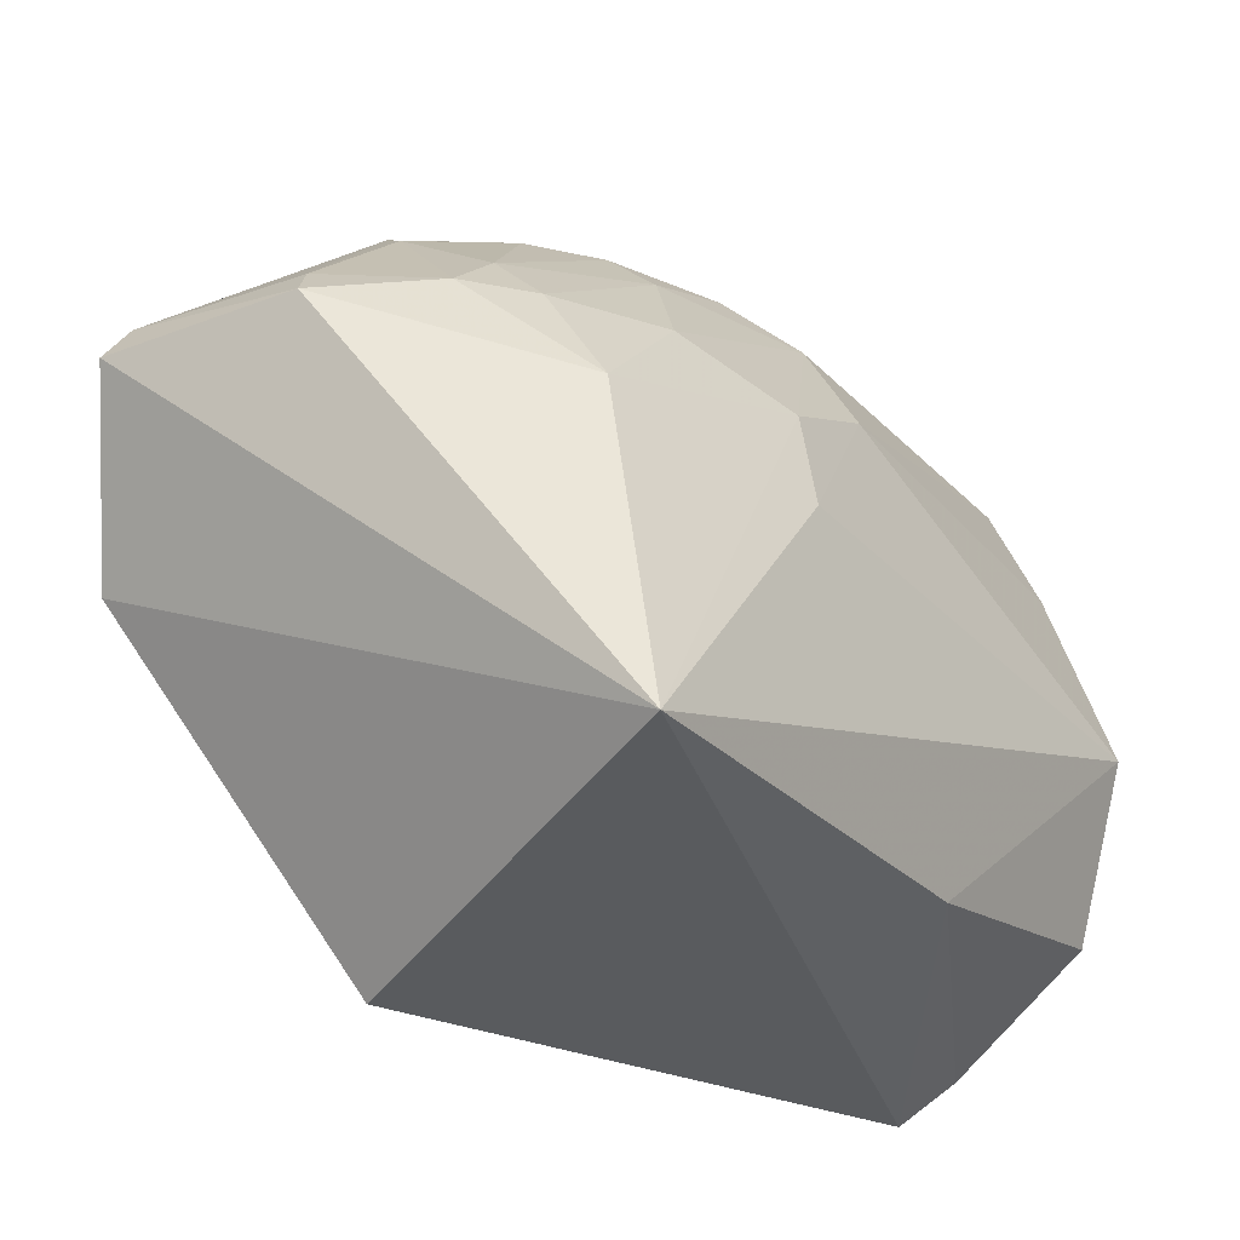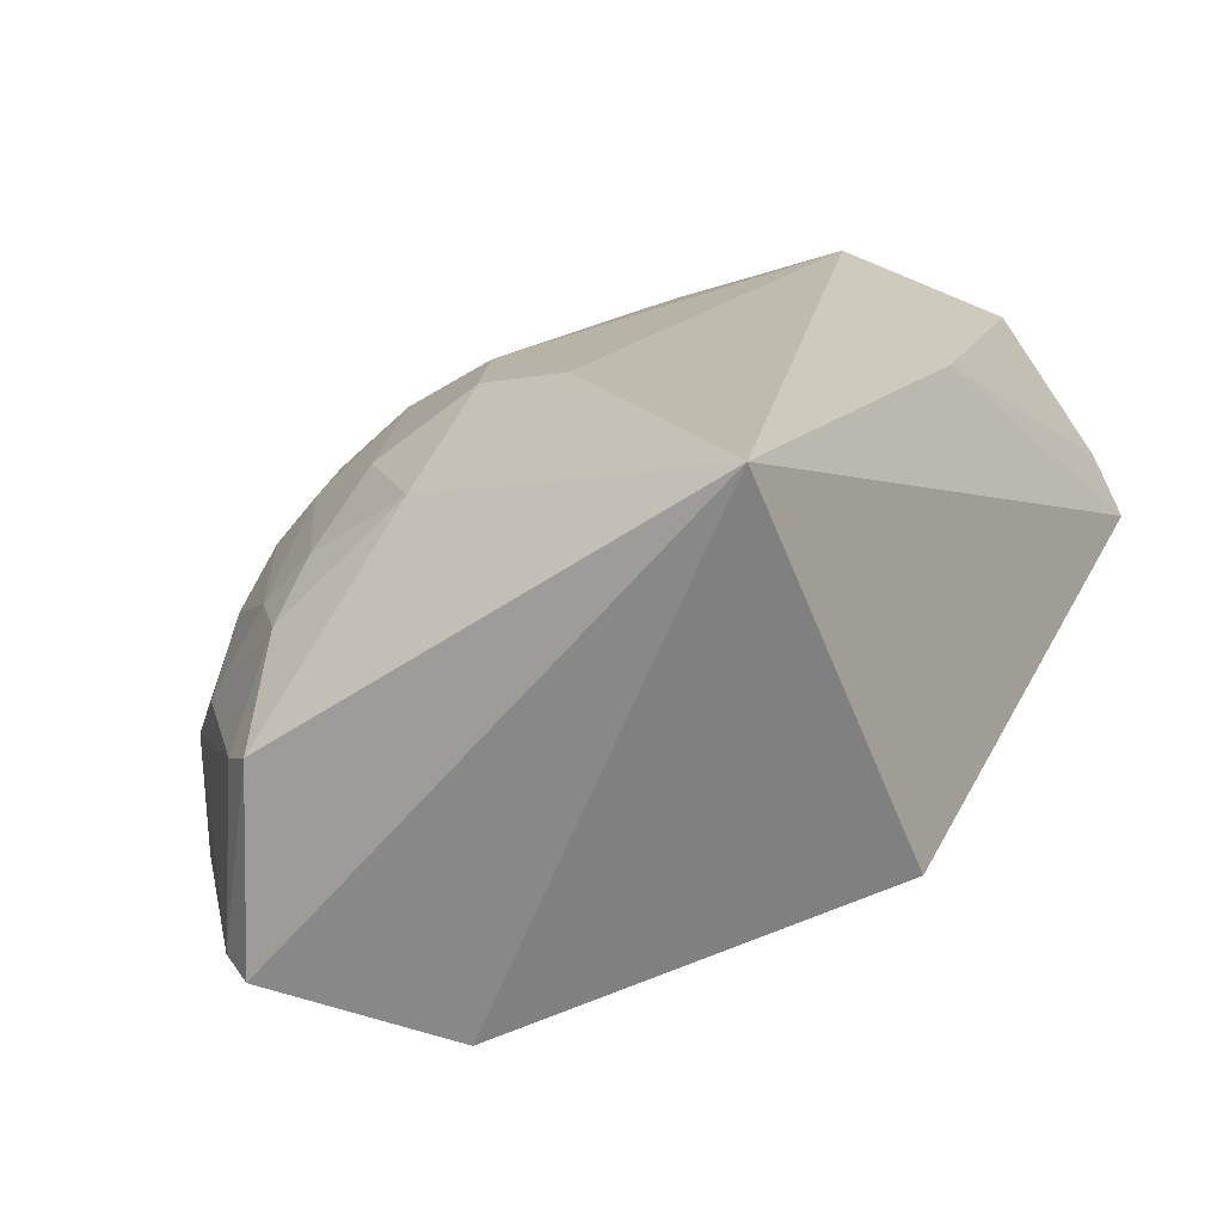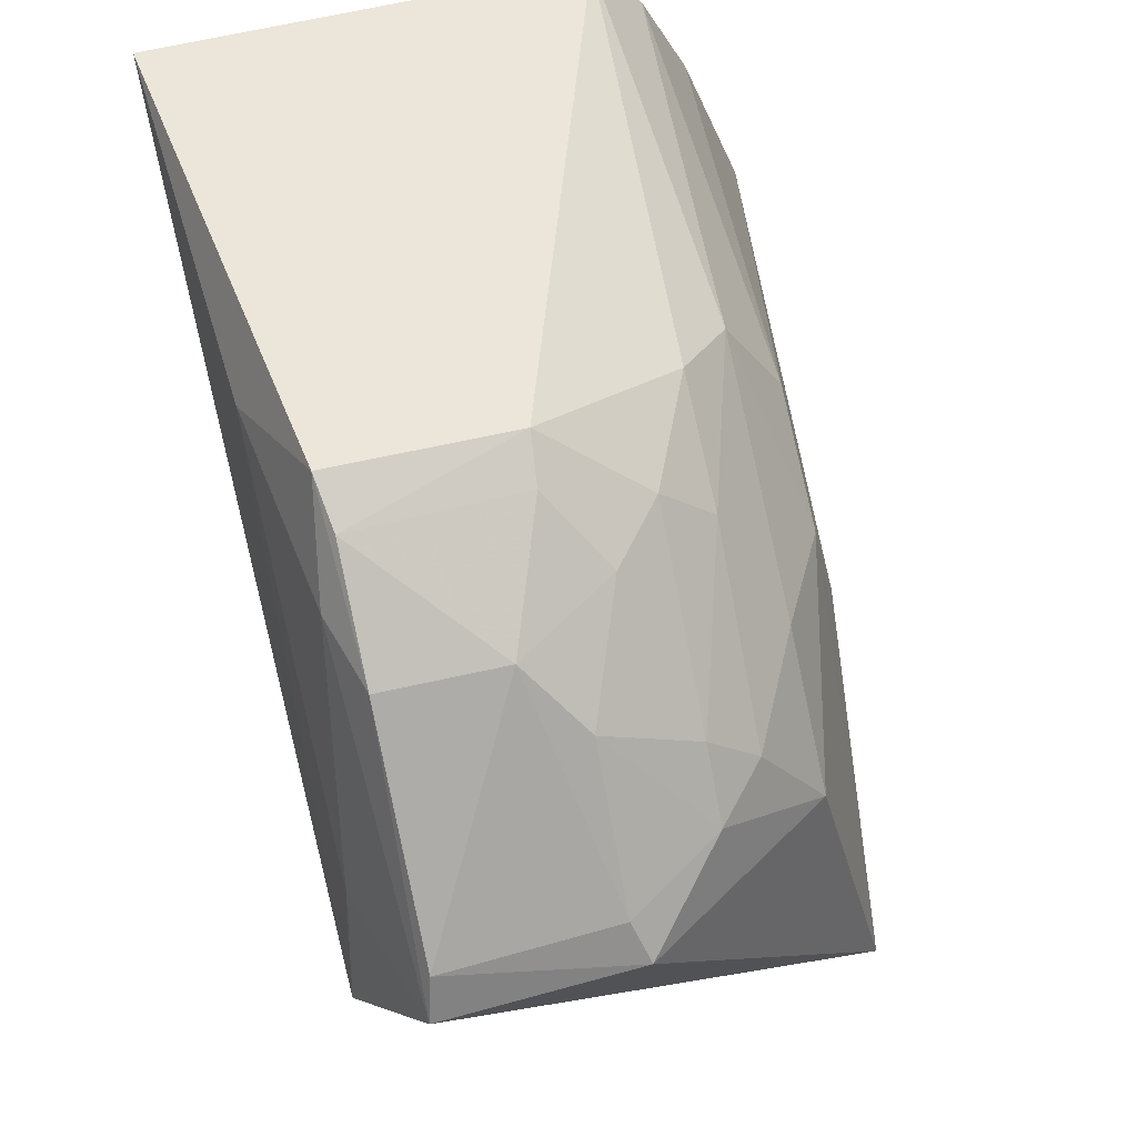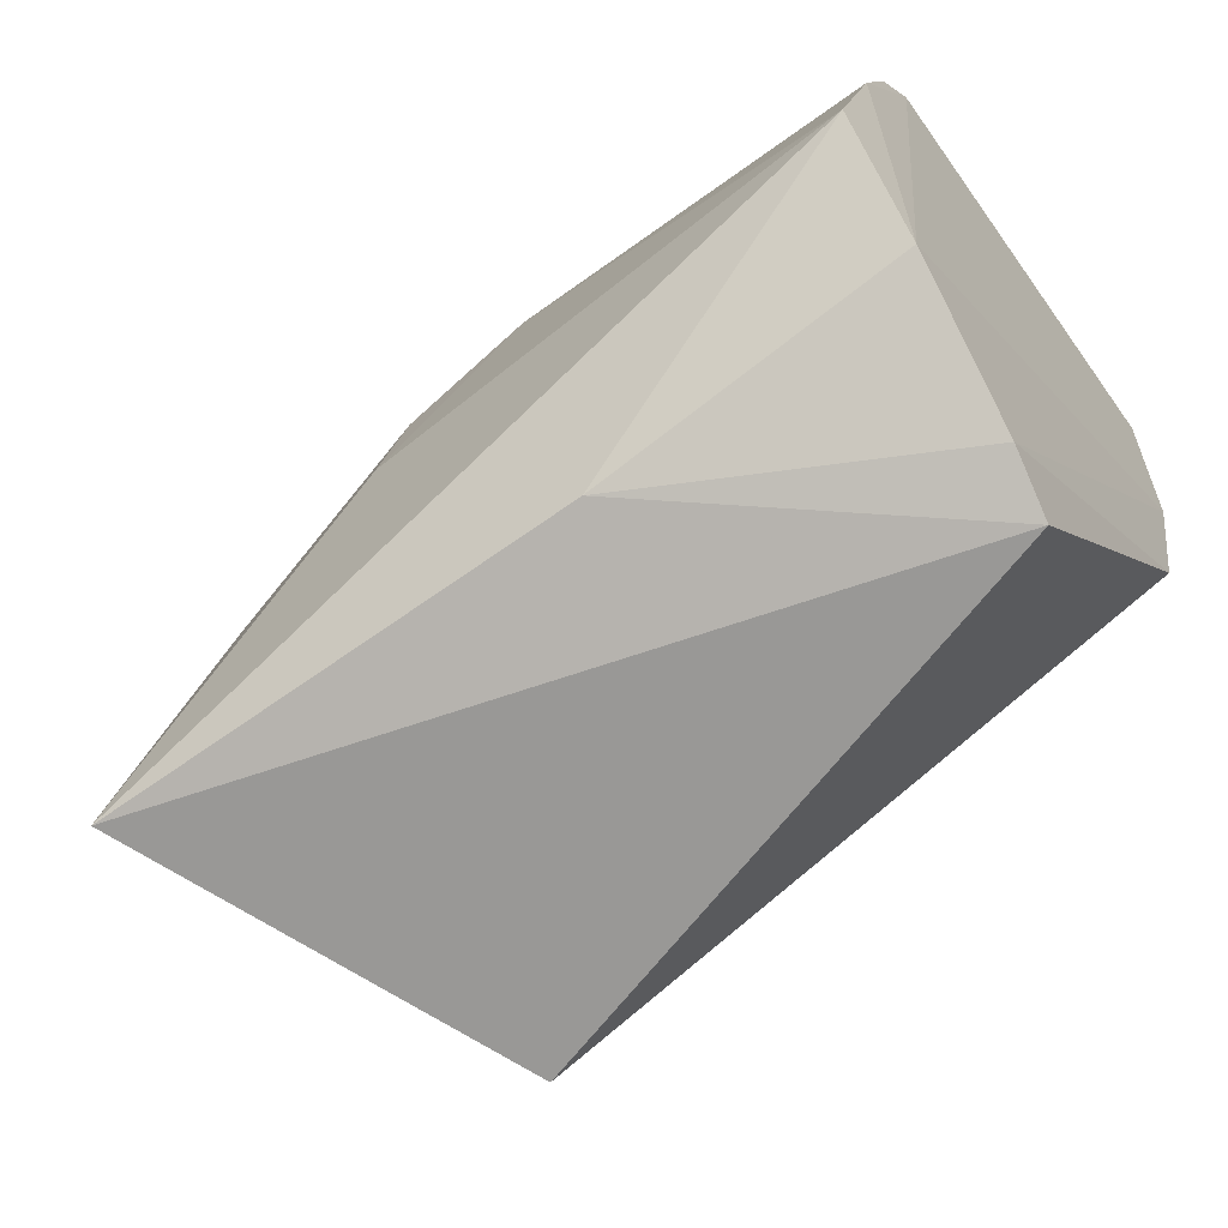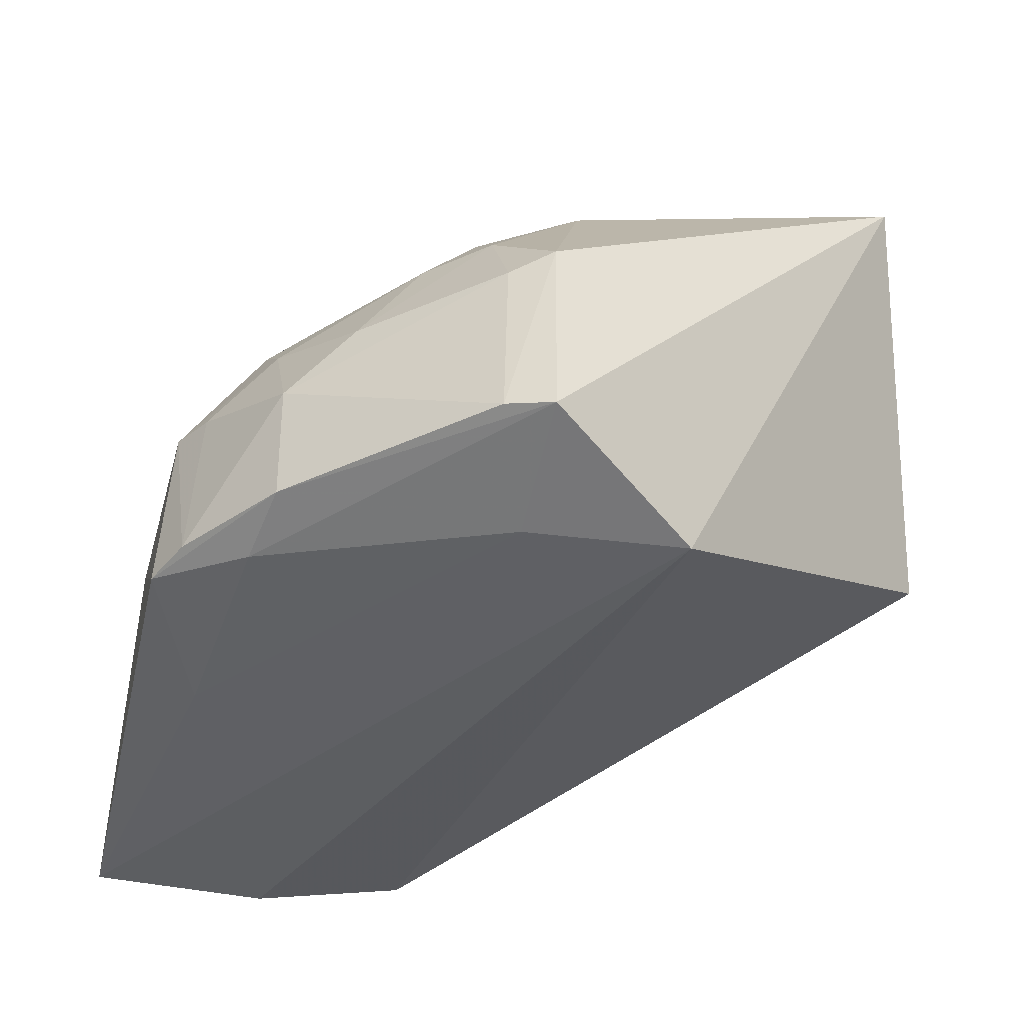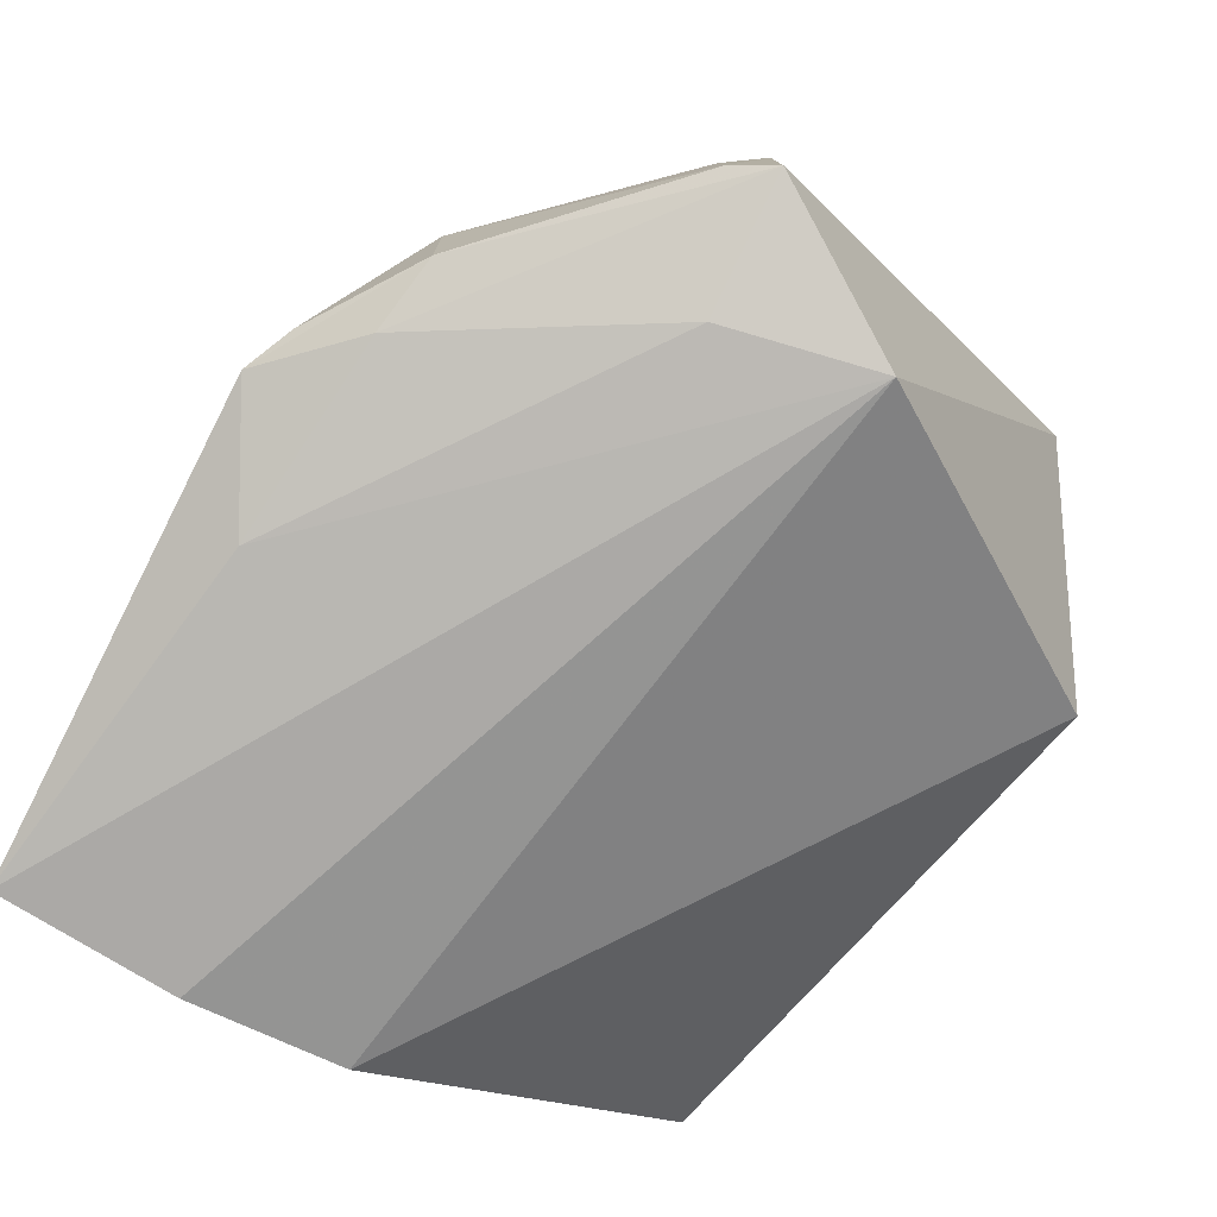
<metadata>
{"format":"obj","ext":"obj","renderer":"f3d","projection":"perspective","resolution":1024,"background":"white","views":[{"elev":-31.1,"azim":-59.7,"up":"+Y"},{"elev":14.3,"azim":-59.2,"up":"+Z"},{"elev":62.2,"azim":-105.0,"up":"+Y"},{"elev":-59.0,"azim":34.5,"up":"+Y"},{"elev":-39.4,"azim":-107.5,"up":"+Z"},{"elev":-77.5,"azim":-121.0,"up":"+Z"}]}
</metadata>
<code>
v -0.06478 0.02668 0.03882
v -0.06384 0.01557 0.0351
v -0.06463 0.05115 0.001322
v -0.111 0.03378 0.002049
v -0.1137 0.00765 0.03486
v -0.1019 0.003077 0.01104
v -0.09868 0.04794 0.02312
v -0.06482 0.05062 0.02859
v -0.08329 0.01062 0.03508
v -0.0648 0.006556 0.02315
v -0.1137 0.02398 0.001084
v -0.09575 0.05351 0.005161
v -0.09644 0.03457 0.03384
v -0.1196 0.03424 0.0173
v -0.06472 0.03924 0.03481
v -0.06461 0.02889 0.004096
v -0.06427 0.008798 0.02672
v -0.08799 0.04889 0.00228
v -0.09576 0.05286 0.01682
v -0.09725 0.02788 0.0352
v -0.08803 0.04548 0.0302
v -0.1103 0.03664 0.02613
v -0.1198 0.03442 0.004692
v -0.08861 0.03878 0.03385
v -0.06437 0.03926 0.001718
v -0.1013 0.04835 0.003992
v -0.11 0.04424 0.01655
v -0.09155 0.04823 0.0266
v -0.1032 0.03737 0.02998
v -0.1109 0.02964 0.03036
v -0.06486 0.04644 0.03176
v -0.1062 0.04782 0.005413
v -0.1026 0.04785 0.01973
v -0.1139 0.03657 0.02281
v -0.1182 0.03709 0.005262
v -0.09904 0.0446 0.02651
v -0.1066 0.04797 0.01317
v -0.1101 0.04012 0.02284
v -0.1178 0.03672 0.01644
v -0.09902 0.05222 0.005594
v -0.09874 0.05154 0.01643
f 8 2 3
f 9 2 1
f 9 1 5
f 10 9 5
f 10 5 6
f 11 6 5
f 12 8 3
f 15 1 2
f 15 2 8
f 16 10 6
f 16 6 11
f 17 2 9
f 17 9 10
f 17 10 16
f 18 11 4
f 18 3 11
f 18 12 3
f 19 8 12
f 20 13 5
f 20 5 1
f 23 11 5
f 23 5 14
f 23 4 11
f 24 1 15
f 24 20 1
f 24 13 20
f 24 21 13
f 25 3 2
f 25 17 16
f 25 2 17
f 25 16 11
f 25 11 3
f 26 18 4
f 26 12 18
f 26 4 23
f 28 19 7
f 28 21 8
f 28 8 19
f 29 13 21
f 30 14 5
f 30 29 22
f 30 5 13
f 30 13 29
f 31 24 15
f 31 15 8
f 31 8 21
f 31 21 24
f 32 26 23
f 32 12 26
f 33 7 19
f 34 30 22
f 34 14 30
f 35 23 14
f 35 32 23
f 36 29 21
f 36 21 28
f 36 28 7
f 36 22 29
f 37 27 33
f 37 32 35
f 38 7 33
f 38 36 7
f 38 22 36
f 38 34 22
f 38 33 27
f 38 27 34
f 39 34 27
f 39 14 34
f 39 35 14
f 39 37 35
f 39 27 37
f 40 19 12
f 40 12 32
f 40 32 37
f 41 37 33
f 41 33 19
f 41 40 37
f 41 19 40

</code>
